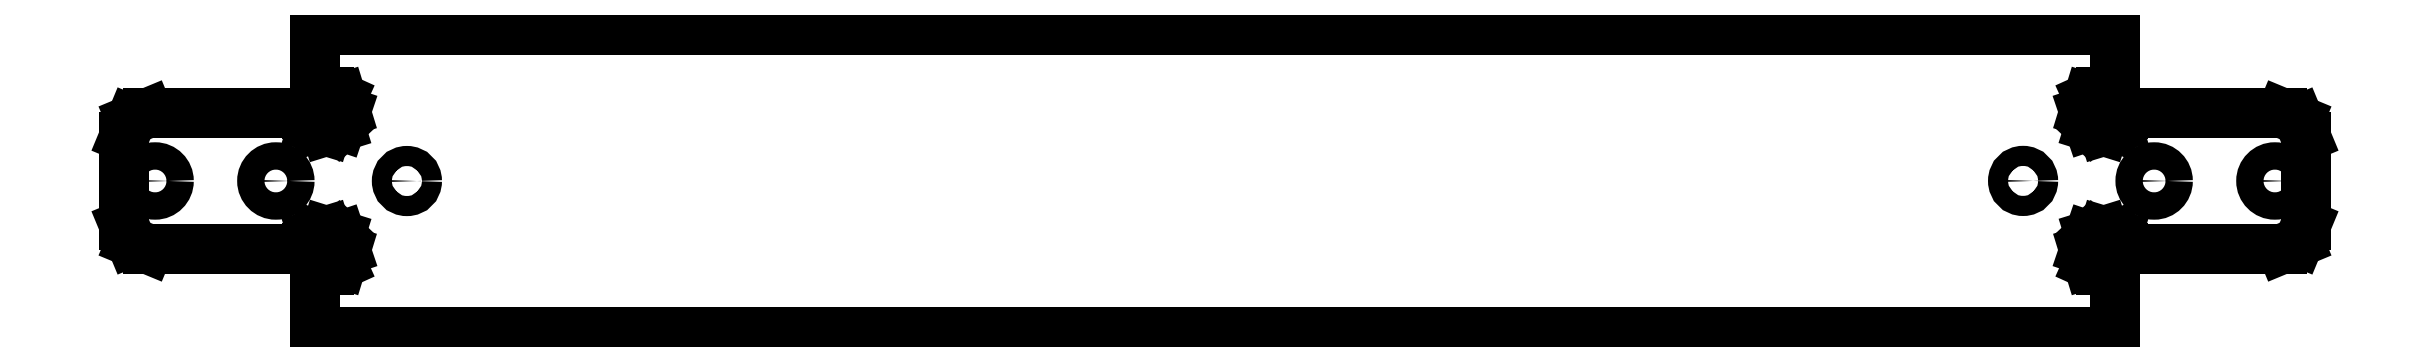
<metadata>
{"format":"dxf","ext":"dxf","renderer":"ezdxf+matplotlib","layout":"modelspace","background":"white","min_lineweight":24,"dpi":150}
</metadata>
<code>
0
SECTION
2
ENTITIES
0
LINE
8
WHITE
10
53.66
20
50.98
30
0
11
53.85
21
51.17
31
0
0
LINE
8
WHITE
10
50.8
20
59.58
30
0
11
47.49
21
59.58
31
0
0
LINE
8
WHITE
10
47.49
20
59.58
30
0
11
47.49
21
74.98
31
0
0
LINE
8
WHITE
10
47.49
20
74.98
30
0
11
494.5
21
74.98
31
0
0
LINE
8
WHITE
10
494.5
20
74.98
30
0
11
494.5
21
59.58
31
0
0
LINE
8
WHITE
10
494.5
20
59.58
30
0
11
491.2
21
59.58
31
0
0
LINE
8
WHITE
10
488.1
20
51.17
30
0
11
488.3
21
51
31
0
0
LINE
8
WHITE
10
496.6
20
54.19
30
0
11
496.6
21
54.39
31
0
0
LINE
8
WHITE
10
496.6
20
54.39
30
0
11
536
21
54.39
31
0
0
LINE
8
WHITE
10
542
20
48.39
30
0
11
542
21
26.59
31
0
0
LINE
8
WHITE
10
536
20
20.59
30
0
11
496.6
21
20.59
31
0
0
LINE
8
WHITE
10
496.6
20
20.59
30
0
11
496.6
21
20.8
31
0
0
LINE
8
WHITE
10
488.3
20
24
30
0
11
488.1
21
23.82
31
0
0
LINE
8
WHITE
10
491.2
20
15.4
30
0
11
494.5
21
15.4
31
0
0
LINE
8
WHITE
10
494.5
20
15.4
30
0
11
494.5
21
0
31
0
0
LINE
8
WHITE
10
494.5
20
0
30
0
11
47.49
21
0
31
0
0
LINE
8
WHITE
10
47.49
20
0
30
0
11
47.49
21
15.4
31
0
0
LINE
8
WHITE
10
47.49
20
15.4
30
0
11
50.8
21
15.4
31
0
0
LINE
8
WHITE
10
53.85
20
23.82
30
0
11
53.68
21
23.98
31
0
0
LINE
8
WHITE
10
45.4
20
20.8
30
0
11
45.4
21
20.59
31
0
0
LINE
8
WHITE
10
45.4
20
20.59
30
0
11
6
21
20.59
31
0
0
LINE
8
WHITE
10
0
20
26.59
30
0
11
0
21
48.39
31
0
0
LINE
8
WHITE
10
6
20
54.39
30
0
11
45.4
21
54.39
31
0
0
LINE
8
WHITE
10
45.4
20
54.39
30
0
11
45.4
21
54.19
31
0
0
CIRCLE
8
WHITE
10
7.7
20
37.49
30
0
40
3.4
0
CIRCLE
8
WHITE
10
37.7
20
37.49
30
0
40
3.4
0
CIRCLE
8
WHITE
10
504.3
20
37.49
30
0
40
3.4
0
CIRCLE
8
WHITE
10
534.3
20
37.49
30
0
40
3.4
0
CIRCLE
8
WHITE
10
70.26
20
37.48
30
0
40
2.5
0
CIRCLE
8
WHITE
10
471.7
20
37.51
30
0
40
2.5
0
LINE
8
0
10
50.25
20
49.93
30
0
11
53.66
21
50.98
31
0
0
LINE
8
0
10
53.85
20
51.17
30
0
11
55.06
21
54.74
31
0
0
LINE
8
0
10
55.06
20
54.74
30
0
11
54.02
21
58.13
31
0
0
LINE
8
0
10
54.02
20
58.13
30
0
11
50.8
21
59.58
31
0
0
LINE
8
0
10
491.2
20
59.58
30
0
11
488
21
58.13
31
0
0
LINE
8
0
10
488
20
58.13
30
0
11
486.9
21
54.74
31
0
0
LINE
8
0
10
486.9
20
54.74
30
0
11
488.1
21
51.17
31
0
0
LINE
8
0
10
488.3
20
51
30
0
11
491.7
21
49.93
31
0
0
LINE
8
0
10
491.7
20
49.93
30
0
11
495.1
21
50.96
31
0
0
LINE
8
0
10
495.1
20
50.96
30
0
11
496.6
21
54.19
31
0
0
LINE
8
0
10
542
20
48.39
30
0
11
540.2
21
52.63
31
0
0
LINE
8
0
10
540.2
20
52.63
30
0
11
536
21
54.39
31
0
0
LINE
8
0
10
536
20
20.59
30
0
11
540.2
21
22.35
31
0
0
LINE
8
0
10
540.2
20
22.35
30
0
11
542
21
26.59
31
0
0
LINE
8
0
10
496.6
20
20.8
30
0
11
495.1
21
24.02
31
0
0
LINE
8
0
10
495.1
20
24.02
30
0
11
491.7
21
25.06
31
0
0
LINE
8
0
10
491.7
20
25.06
30
0
11
488.3
21
24
31
0
0
LINE
8
0
10
488.1
20
23.82
30
0
11
486.9
21
20.25
31
0
0
LINE
8
0
10
486.9
20
20.25
30
0
11
488
21
16.86
31
0
0
LINE
8
0
10
488
20
16.86
30
0
11
491.2
21
15.4
31
0
0
LINE
8
0
10
50.8
20
15.4
30
0
11
54.02
21
16.86
31
0
0
LINE
8
0
10
54.02
20
16.86
30
0
11
55.06
21
20.25
31
0
0
LINE
8
0
10
55.06
20
20.25
30
0
11
53.85
21
23.82
31
0
0
LINE
8
0
10
53.68
20
23.98
30
0
11
50.25
21
25.06
31
0
0
LINE
8
0
10
50.25
20
25.06
30
0
11
46.86
21
24.02
31
0
0
LINE
8
0
10
46.86
20
24.02
30
0
11
45.4
21
20.8
31
0
0
LINE
8
0
10
0
20
26.59
30
0
11
1.757
21
22.35
31
0
0
LINE
8
0
10
1.757
20
22.35
30
0
11
6
21
20.59
31
0
0
LINE
8
0
10
6
20
54.39
30
0
11
1.757
21
52.63
31
0
0
LINE
8
0
10
1.757
20
52.63
30
0
11
0
21
48.39
31
0
0
LINE
8
0
10
45.4
20
54.19
30
0
11
46.86
21
50.96
31
0
0
LINE
8
0
10
46.86
20
50.96
30
0
11
50.25
21
49.93
31
0
0
ENDSEC
0
EOF

</code>
